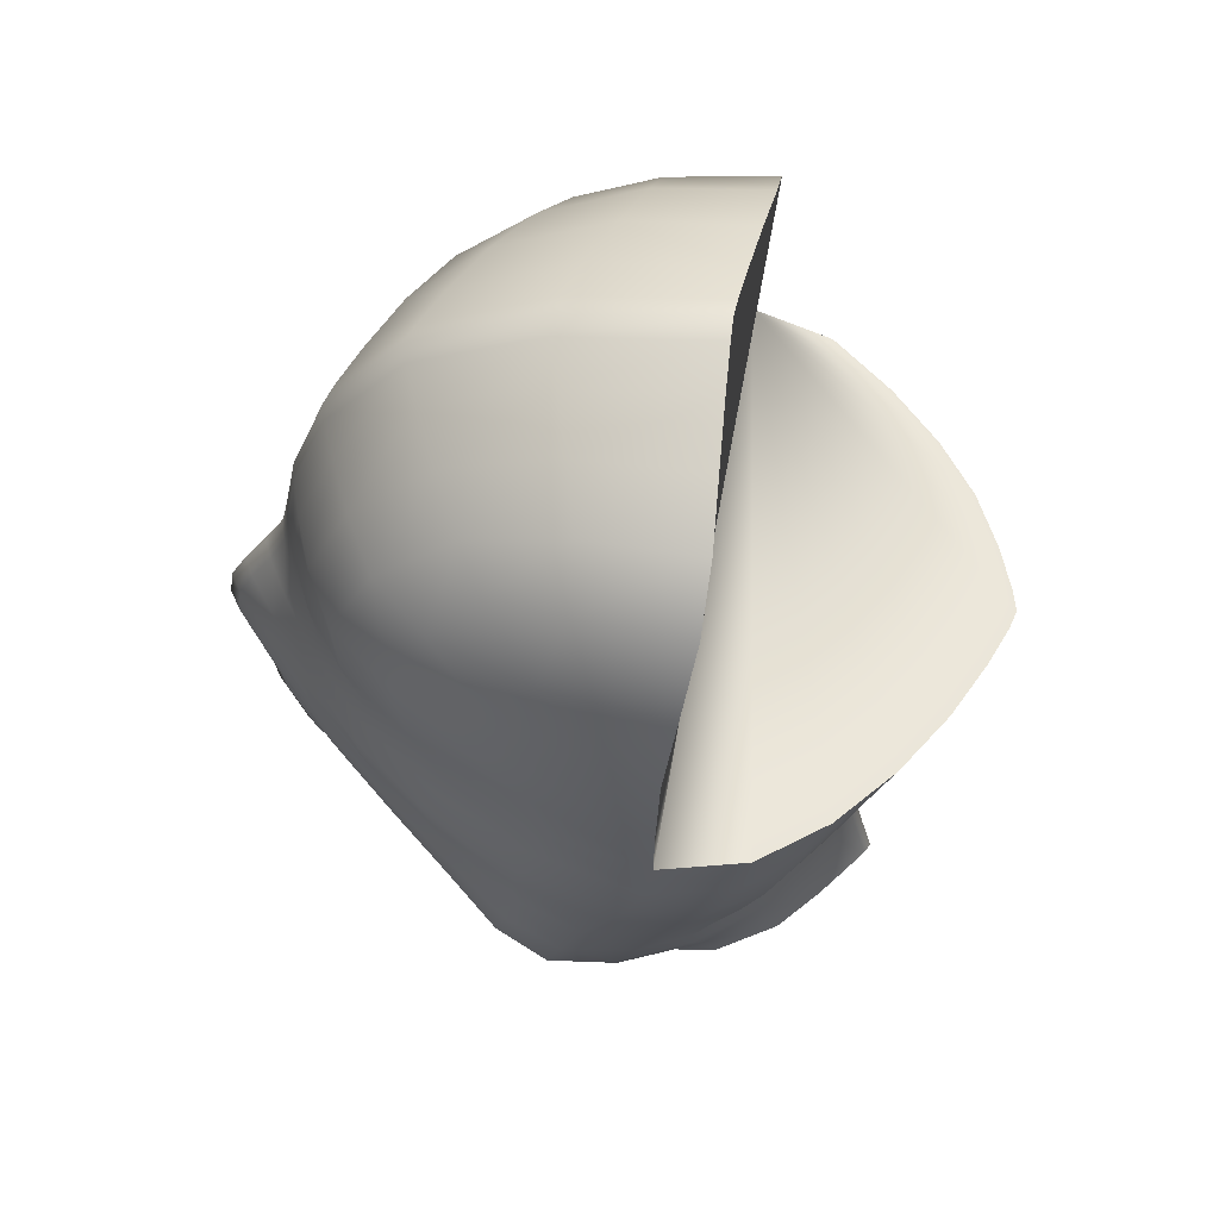
<metadata>
{"format":"obj","ext":"obj","renderer":"f3d","projection":"perspective","resolution":1024,"background":"white","views":[{"elev":55.9,"azim":99.4,"up":"+Y"}]}
</metadata>
<code>
g default
v 0.3169 0.174 0.4654
v 0.5507 1.777 0.3625
v 0.6278 1.844 -0.09592
v 0.5993 1.46 0.5571
v 0.02626 0.1344 0.8202
v 0.0518 1.869 0.6136
v 0.05627 2.08 -0.06776
v 0.05205 1.4 0.8989
v 0.7684 1.5 -0.04507
v 0.58 0.5043 -0.1037
v 0.5517 0.5869 0.4866
v 0.04823 0.6928 1.039
v 0.7072 0.5225 0.2203
v 0.04823 0.5359 -0.4165
v 0.4656 0.262 -0.1293
v 0.4209 0.362 0.4725
v 0.03587 0.4652 1.004
v 0.559 0.3045 0.2391
v 0.03587 0.3315 -0.432
v 0.6012 0.9103 -0.3133
v 0.6012 0.9861 0.5206
v 0.05162 0.989 1.041
v 0.7898 0.986 0.0193
v 0.05162 0.9379 -0.6015
v 0.5934 0.6955 -0.2144
v 0.5881 0.7935 0.4666
v 0.05111 0.8334 1.09
v 0.755 0.7868 0.1237
v 0.05111 0.7211 -0.4797
v 0.6054 1.177 -0.4003
v 0.6054 1.167 0.4739
v 0.05212 1.157 0.9454
v 0.7904 1.192 -0.03658
v 0.05212 1.196 -0.7339
v 0.1584 0.137 0.6364
v 0.3048 1.857 0.5007
v 0.3316 2.003 -0.08635
v 0.3063 1.434 0.8049
v 0.2905 0.5177 -0.3278
v 0.2834 0.6707 0.8253
v 0.211 0.4315 0.7637
v 0.2221 0.3096 -0.3506
v 0.3037 0.9342 -0.5071
v 0.3037 0.9852 0.846
v 0.3007 0.8232 0.8412
v 0.302 0.7062 -0.3966
v 0.3067 1.202 -0.6254
v 0.3067 1.171 0.8056
v -0.3169 0.174 0.4654
v -0.5507 1.777 0.3625
v -0.6278 1.844 -0.09592
v -0.5993 1.46 0.5571
v -0.02626 0.1344 0.8202
v -0.0518 1.869 0.6136
v -0.05627 2.08 -0.06776
v -0.05205 1.4 0.8989
v -0.7684 1.5 -0.04507
v -0.58 0.5043 -0.1037
v -0.5517 0.5869 0.4866
v -0.04823 0.6928 1.039
v -0.7072 0.5225 0.2203
v -0.04823 0.5359 -0.4165
v -0.4656 0.262 -0.1293
v -0.4209 0.362 0.4725
v -0.03587 0.4652 1.004
v -0.5591 0.3045 0.2391
v -0.03587 0.3315 -0.432
v -0.6012 0.9103 -0.3133
v -0.6012 0.9861 0.5206
v -0.05162 0.989 1.041
v -0.7898 0.986 0.0193
v -0.05162 0.9379 -0.6015
v -0.5934 0.6955 -0.2144
v -0.5881 0.7935 0.4666
v -0.05111 0.8334 1.09
v -0.755 0.7868 0.1237
v -0.05111 0.7211 -0.4797
v -0.6054 1.177 -0.4003
v -0.6054 1.167 0.4739
v -0.05212 1.157 0.9454
v -0.7904 1.192 -0.03658
v -0.05212 1.196 -0.7339
v -0.1584 0.137 0.6364
v -0.3048 1.857 0.5007
v -0.3316 2.003 -0.08635
v -0.3063 1.434 0.8049
v -0.2905 0.5177 -0.3278
v -0.2834 0.6708 0.8253
v -0.211 0.4315 0.7637
v -0.2221 0.3096 -0.3506
v -0.3037 0.9342 -0.5071
v -0.3037 0.9852 0.846
v -0.3007 0.8232 0.8412
v -0.302 0.7062 -0.3966
v -0.3067 1.202 -0.6254
v -0.3067 1.171 0.8056
v 0.4111 0.1705 -0.1406
v 0.6006 1.824 0.1673
v 0.357 0.245 0.467
v 0.2455 0.148 0.5347
v 0.3559 0.1634 0.3957
v 0.579 1.644 0.4733
v 0.1596 1.869 0.568
v 0.1736 2.048 -0.07505
v 0.05447 2.021 0.2986
v 0.022 0.03869 0.5755
v 0.1604 1.416 0.8619
v 0.02915 0.2859 0.9465
v 0.05133 1.632 0.8078
v 0.7177 1.483 0.2751
v 0.4784 0.226 0.2486
v 0.7189 1.684 -0.0709
v 0.02899 0.2056 -0.4525
v 0.5952 0.6049 -0.1484
v 0.5791 0.6914 0.4702
v 0.05056 0.7654 1.068
v 0.7391 0.6575 0.1795
v 0.05056 0.6273 -0.4377
v 0.4428 0.5086 -0.2346
v 0.6765 0.5082 0.05945
v 0.6571 0.5489 0.352
v 0.1485 0.6885 0.9575
v 0.5302 0.3804 -0.1065
v 0.4933 0.4783 0.4842
v 0.04294 0.5997 1.025
v 0.642 0.4022 0.2355
v 0.04294 0.4391 -0.4177
v 0.1101 0.4537 0.9046
v 0.5108 0.3325 0.3643
v 0.5414 0.2749 0.05777
v 0.3496 0.2805 -0.2645
v 0.6041 1.038 -0.354
v 0.6041 1.071 0.49
v 0.05187 1.073 0.9877
v 0.7932 1.081 -0.01719
v 0.05187 1.062 -0.667
v 0.454 0.9143 -0.423
v 0.7317 0.9458 -0.1729
v 0.7317 0.9944 0.2711
v 0.1591 0.9875 0.9609
v 0.5959 0.796 -0.2694
v 0.5952 0.8934 0.4995
v 0.05136 0.9082 1.079
v 0.7741 0.8932 0.06796
v 0.05136 0.8243 -0.5368
v 0.1575 0.8318 0.9915
v 0.7042 0.7968 0.2935
v 0.7078 0.7405 -0.05522
v 0.4524 0.6902 -0.3245
v 0.6059 1.296 0.5277
v 0.0523 1.251 0.9284
v 0.7867 1.332 -0.03906
v 0.4583 1.188 -0.5274
v 0.7337 1.185 -0.242
v 0.7337 1.181 0.2202
v 0.1606 1.166 0.8951
v 0.08067 0.1344 0.7413
v 0.4498 1.824 0.4238
v 0.4923 1.943 -0.09804
v 0.457 1.446 0.7214
v 0.1494 0.528 -0.386
v 0.4225 0.6326 0.6549
v 0.3176 0.3978 0.6102
v 0.1115 0.326 -0.4036
v 0.1591 0.9407 -0.5663
v 0.454 0.9831 0.7073
v 0.4486 0.8055 0.6567
v 0.1576 0.717 -0.4477
v 0.1606 1.203 -0.6938
v 0.4583 1.167 0.6692
v 0.3052 1.075 0.8213
v 0.3052 1.065 -0.5654
v 0.3014 0.6107 -0.3516
v 0.2974 0.751 0.8359
v 0.3022 0.9008 0.8494
v 0.3023 0.8138 -0.45
v 0.1867 0.1919 -0.3648
v 0.174 0.2677 0.7183
v 0.2518 0.5676 0.7998
v 0.2611 0.4176 -0.3331
v 0.302 1.652 0.6998
v 0.3078 1.28 0.8193
v 0.1312 0.05265 0.4714
v 0.3208 1.972 0.2248
v -0.4113 0.1705 -0.1406
v -0.6006 1.824 0.1673
v -0.357 0.245 0.467
v -0.2455 0.148 0.5347
v -0.356 0.1634 0.3957
v -0.579 1.644 0.4733
v -0.1596 1.869 0.568
v -0.1736 2.048 -0.07505
v -0.05447 2.021 0.2986
v -0.02215 0.03869 0.5755
v -0.1604 1.416 0.8619
v -0.02915 0.2859 0.9465
v -0.05134 1.632 0.8078
v -0.7177 1.483 0.2751
v -0.4785 0.226 0.2486
v -0.7189 1.684 -0.0709
v -0.02916 0.2057 -0.4525
v -0.5952 0.6049 -0.1484
v -0.5791 0.6914 0.4702
v -0.05056 0.7654 1.068
v -0.7391 0.6575 0.1795
v -0.05056 0.6273 -0.4377
v -0.4428 0.5086 -0.2346
v -0.6765 0.5082 0.05945
v -0.6571 0.5489 0.352
v -0.1485 0.6885 0.9575
v -0.5302 0.3804 -0.1065
v -0.4933 0.4783 0.4842
v -0.04294 0.5997 1.025
v -0.642 0.4022 0.2355
v -0.04294 0.4391 -0.4177
v -0.1101 0.4537 0.9046
v -0.5108 0.3325 0.3643
v -0.5414 0.2749 0.05777
v -0.3496 0.2805 -0.2645
v -0.6041 1.038 -0.354
v -0.6041 1.071 0.49
v -0.05187 1.073 0.9877
v -0.7932 1.081 -0.01719
v -0.05187 1.062 -0.667
v -0.454 0.9143 -0.423
v -0.7317 0.9458 -0.1729
v -0.7317 0.9944 0.2711
v -0.1591 0.9875 0.9609
v -0.5959 0.796 -0.2694
v -0.5952 0.8934 0.4995
v -0.05136 0.9082 1.079
v -0.7741 0.8932 0.06796
v -0.05136 0.8243 -0.5368
v -0.1575 0.8318 0.9915
v -0.7042 0.7968 0.2935
v -0.7078 0.7405 -0.05522
v -0.4524 0.6902 -0.3245
v -0.6059 1.296 0.5277
v -0.0523 1.251 0.9284
v -0.7867 1.332 -0.03906
v -0.4583 1.188 -0.5274
v -0.7337 1.185 -0.242
v -0.7337 1.181 0.2202
v -0.1606 1.166 0.8951
v -0.08067 0.1344 0.7413
v -0.4498 1.824 0.4238
v -0.4923 1.943 -0.09804
v -0.457 1.446 0.7214
v -0.1494 0.528 -0.386
v -0.4225 0.6326 0.6549
v -0.3176 0.3978 0.6102
v -0.1115 0.326 -0.4036
v -0.1591 0.9407 -0.5663
v -0.454 0.9831 0.7073
v -0.4486 0.8055 0.6567
v -0.1576 0.717 -0.4477
v -0.1606 1.203 -0.6938
v -0.4583 1.167 0.6692
v -0.3052 1.075 0.8213
v -0.3052 1.065 -0.5654
v -0.3014 0.6107 -0.3516
v -0.2974 0.751 0.8359
v -0.3022 0.9008 0.8494
v -0.3023 0.8138 -0.45
v -0.1868 0.1922 -0.3647
v -0.174 0.2677 0.7183
v -0.2518 0.5676 0.7998
v -0.2611 0.4176 -0.3331
v -0.302 1.652 0.6998
v -0.3078 1.28 0.8193
v -0.1313 0.05265 0.4714
v -0.3208 1.972 0.2248
v -1e-06 0.3328 -0.4411
v -1e-06 0.5388 -0.4262
v -1e-06 0.7222 -0.4904
v -0 0.9362 -0.6132
v -0 1.194 -0.7472
v -1e-06 2.091 -0.06527
v -1e-06 1.868 0.6293
v -1e-06 1.393 0.9115
v -0 1.154 0.9618
v -0 0.9895 1.068
v -1e-06 0.8336 1.123
v -1e-06 0.6935 1.067
v -1e-06 0.4688 1.039
v -1e-06 0.1346 0.8482
v 0.6781 1.667 0.2245
v 0.168 2.004 0.269
v 0.06764 0.04154 0.5297
v 0.1612 1.265 0.8888
v 0.1582 1.644 0.7639
v 0.7316 1.316 0.2544
v 0.4025 0.3962 -0.2412
v 0.6175 0.3827 0.06705
v 0.5921 0.4352 0.3628
v 0.132 0.5904 0.9353
v 0.08947 0.2791 0.8499
v 0.4328 0.2395 0.3722
v 0.4725 0.1949 0.05662
v 0.3047 0.1747 -0.2786
v 0.4519 0.7941 -0.3758
v 0.7199 0.8432 -0.1203
v 0.7194 0.9029 0.2841
v 0.1583 0.9059 0.9856
v 0.1558 0.7637 0.9789
v 0.6894 0.6742 0.3221
v 0.7005 0.6291 0.01276
v 0.4549 0.6014 -0.2691
v 0.4563 1.047 -0.4722
v 0.7349 1.058 -0.2101
v 0.7349 1.08 0.2362
v 0.1598 1.075 0.9233
v 0.4563 1.071 0.6829
v 0.1598 1.068 -0.6298
v 0.1563 0.6206 -0.4064
v 0.4433 0.7217 0.6525
v 0.4514 0.8936 0.6879
v 0.1583 0.8235 -0.5036
v 0.09084 0.2022 -0.4206
v 0.267 0.2537 0.5831
v 0.376 0.5266 0.6377
v 0.1331 0.432 -0.389
v 0.449 1.646 0.6166
v 0.4598 1.286 0.7101
v 0.2006 0.07919 0.4176
v 0.4753 1.919 0.1779
v -0.6781 1.667 0.2245
v -0.168 2.004 0.269
v -0.06778 0.04154 0.5297
v -0.1612 1.265 0.8888
v -0.1582 1.644 0.7639
v -0.7316 1.316 0.2544
v -0.4025 0.3962 -0.2412
v -0.6175 0.3827 0.06705
v -0.5921 0.4352 0.3628
v -0.132 0.5904 0.9353
v -0.08947 0.2791 0.8499
v -0.4328 0.2395 0.3722
v -0.4727 0.1949 0.05662
v -0.3048 0.1749 -0.2785
v -0.4519 0.7941 -0.3758
v -0.7199 0.8432 -0.1203
v -0.7194 0.9029 0.2841
v -0.1583 0.9058 0.9856
v -0.1558 0.7637 0.9789
v -0.6894 0.6742 0.3221
v -0.7005 0.6291 0.01276
v -0.4549 0.6014 -0.2691
v -0.4563 1.047 -0.4722
v -0.7349 1.058 -0.2101
v -0.7349 1.08 0.2362
v -0.1598 1.075 0.9233
v -0.4563 1.071 0.6829
v -0.1598 1.068 -0.6298
v -0.1563 0.6206 -0.4064
v -0.4433 0.7217 0.6525
v -0.4514 0.8936 0.6879
v -0.1583 0.8235 -0.5036
v -0.09096 0.2024 -0.4205
v -0.267 0.2537 0.5831
v -0.376 0.5266 0.6377
v -0.1331 0.432 -0.389
v -0.449 1.646 0.6166
v -0.4598 1.286 0.7101
v -0.2008 0.07919 0.4176
v -0.4753 1.919 0.1779
v -9.1e-05 0.2065 -0.4629
v -1e-06 0.4413 -0.4268
v -1e-06 0.6297 -0.448
v -1e-06 0.824 -0.5481
v -0 1.059 -0.6792
v -1e-06 2.026 0.3088
v -1e-06 1.627 0.8229
v -0 1.245 0.9413
v -0 1.072 1.009
v -0 0.9089 1.112
v -1e-06 0.7654 1.098
v -1e-06 0.6023 1.056
v -1e-06 0.2882 0.9805
v -7.1e-05 0.03813 0.5919
v 0.0785 -0.02793 0.382
v 0.1504 -0.01229 0.3558
v 0.02525 -0.0313 0.4052
v 0.4235 0.08464 0.05672
v 0.3768 0.05379 -0.1492
v 0.3999 0.119 0.2731
v 0.2792 0.04555 -0.2958
v 0.1679 0.04817 -0.391
v 0.08002 0.04662 -0.4551
v 0.02501 0.04258 -0.4931
v 0.2252 0.02472 0.3312
v -0.1515 -0.01229 0.3558
v -0.07963 -0.02793 0.382
v -0.02639 -0.0313 0.4052
v -0.3781 0.05426 -0.1491
v -0.4249 0.0847 0.05674
v -0.401 0.119 0.2731
v -0.1687 0.05006 -0.3906
v -0.2801 0.0469 -0.2955
v -0.02632 0.04305 -0.493
v -0.08097 0.04798 -0.4549
v -0.2263 0.02472 0.3312
v -0.00073 0.04096 -0.5057
v -0.000567 -0.03179 0.4138
v 0.06407 -0.06869 0.3089
v 0.1229 -0.05589 0.2875
v 0.02051 -0.07144 0.3279
v -0.000612 -0.07185 0.3349
v -0.02174 -0.07144 0.3279
v -0.0653 -0.06869 0.3089
v -0.1241 -0.05589 0.2875
v -0.1853 -0.02561 0.2673
v -0.2463 0.02534 0.2129
v -0.261 4.3e-05 0.05345
v -0.2323 -0.02239 -0.09823
v -0.1721 -0.02781 -0.2061
v -0.1037 -0.02549 -0.2762
v -0.04986 -0.02702 -0.3236
v -0.01631 -0.03065 -0.3517
v -0.000597 -0.03219 -0.3611
v 0.01521 -0.031 -0.3518
v 0.04898 -0.02802 -0.3238
v 0.103 -0.02688 -0.2765
v 0.1712 -0.02881 -0.2063
v 0.2312 -0.02274 -0.0983
v 0.2598 0 0.05344
v 0.2454 0.02534 0.2129
v 0.1841 -0.02561 0.2673
v 0.04153 -0.1181 0.1951
v 0.07989 -0.1097 0.1811
v 0.01311 -0.1199 0.2075
v -0.00067 -0.1201 0.212
v -0.01445 -0.1199 0.2075
v -0.04287 -0.1181 0.1951
v -0.08123 -0.1097 0.1811
v -0.1212 -0.08997 0.1679
v -0.161 -0.05673 0.1324
v -0.1706 -0.07323 0.02838
v -0.1518 -0.08787 -0.07058
v -0.1126 -0.09141 -0.141
v -0.06792 -0.08989 -0.1867
v -0.0328 -0.09089 -0.2176
v -0.01091 -0.09326 -0.236
v -0.00066 -0.09427 -0.2421
v 0.00965 -0.09349 -0.236
v 0.03168 -0.09154 -0.2178
v 0.0669 -0.0908 -0.1869
v 0.1115 -0.09206 -0.1411
v 0.1506 -0.0881 -0.07063
v 0.1693 -0.07326 0.02838
v 0.1598 -0.05673 0.1324
v 0.1199 -0.08997 0.1679
v 0.01504 -0.1382 0.06217
v 0.02934 -0.1351 0.05695
v 0.004438 -0.1389 0.06679
v -0.000703 -0.139 0.06849
v -0.005843 -0.1389 0.06679
v -0.01644 -0.1382 0.06217
v -0.03075 -0.1351 0.05695
v -0.04565 -0.1278 0.05205
v -0.06049 -0.1154 0.0388
v -0.06407 -0.1215 2e-06
v -0.05708 -0.127 -0.03691
v -0.04244 -0.1283 -0.06316
v -0.02579 -0.1277 -0.08021
v -0.01269 -0.1281 -0.09174
v -0.004522 -0.129 -0.09859
v -0.000698 -0.1294 -0.1009
v 0.003147 -0.1291 -0.09861
v 0.01137 -0.1283 -0.0918
v 0.0245 -0.1281 -0.08029
v 0.04112 -0.1285 -0.06322
v 0.0557 -0.1271 -0.03692
v 0.06267 -0.1215 0
v 0.05915 -0.1154 0.0388
v 0.04425 -0.1278 0.05205
g head
f 9 112 287 110
f 112 3 98 287
f 287 98 2 102
f 110 287 102 4
f 36 184 288 103
f 184 37 104 288
f 288 104 7 105
f 103 288 105 6
f 382 183 289 381
f 183 35 157 289
f 289 157 5 106
f 381 289 106 383
f 48 182 290 156
f 182 38 107 290
f 290 107 8 151
f 156 290 151 32
f 38 181 291 107
f 181 36 103 291
f 291 103 6 109
f 107 291 109 8
f 33 152 292 155
f 152 9 110 292
f 292 110 4 150
f 155 292 150 31
f 42 180 293 131
f 180 39 119 293
f 293 119 10 123
f 131 293 123 15
f 15 123 294 130
f 123 10 120 294
f 294 120 13 126
f 130 294 126 18
f 18 126 295 129
f 126 13 121 295
f 295 121 11 124
f 129 295 124 16
f 41 179 296 128
f 179 40 122 296
f 296 122 12 125
f 128 296 125 17
f 35 178 297 157
f 178 41 128 297
f 297 128 17 108
f 157 297 108 5
f 386 111 298 101
f 111 18 129 298
f 298 129 16 99
f 101 298 99 1
f 385 97 299 384
f 97 15 130 299
f 299 130 18 111
f 384 299 111 386
f 388 177 300 387
f 177 42 131 300
f 300 131 15 97
f 387 300 97 385
f 46 176 301 149
f 176 43 137 301
f 301 137 20 141
f 149 301 141 25
f 25 141 302 148
f 141 20 138 302
f 302 138 23 144
f 148 302 144 28
f 28 144 303 147
f 144 23 139 303
f 303 139 21 142
f 147 303 142 26
f 45 175 304 146
f 175 44 140 304
f 304 140 22 143
f 146 304 143 27
f 40 174 305 122
f 174 45 146 305
f 305 146 27 116
f 122 305 116 12
f 13 117 306 121
f 117 28 147 306
f 306 147 26 115
f 121 306 115 11
f 10 114 307 120
f 114 25 148 307
f 307 148 28 117
f 120 307 117 13
f 39 173 308 119
f 173 46 149 308
f 308 149 25 114
f 119 308 114 10
f 43 172 309 137
f 172 47 153 309
f 309 153 30 132
f 137 309 132 20
f 20 132 310 138
f 132 30 154 310
f 310 154 33 135
f 138 310 135 23
f 23 135 311 139
f 135 33 155 311
f 311 155 31 133
f 139 311 133 21
f 44 171 312 140
f 171 48 156 312
f 312 156 32 134
f 140 312 134 22
f 21 133 313 166
f 133 31 170 313
f 313 170 48 171
f 166 313 171 44
f 24 136 314 165
f 136 34 169 314
f 314 169 47 172
f 165 314 172 43
f 14 118 315 161
f 118 29 168 315
f 315 168 46 173
f 161 315 173 39
f 11 115 316 162
f 115 26 167 316
f 316 167 45 174
f 162 316 174 40
f 26 142 317 167
f 142 21 166 317
f 317 166 44 175
f 167 317 175 45
f 29 145 318 168
f 145 24 165 318
f 318 165 43 176
f 168 318 176 46
f 390 113 319 389
f 113 19 164 319
f 319 164 42 177
f 389 319 177 388
f 1 99 320 100
f 99 16 163 320
f 320 163 41 178
f 100 320 178 35
f 16 124 321 163
f 124 11 162 321
f 321 162 40 179
f 163 321 179 41
f 19 127 322 164
f 127 14 161 322
f 322 161 39 180
f 164 322 180 42
f 4 102 323 160
f 102 2 158 323
f 323 158 36 181
f 160 323 181 38
f 31 150 324 170
f 150 4 160 324
f 324 160 38 182
f 170 324 182 48
f 386 101 325 391
f 101 1 100 325
f 325 100 35 183
f 391 325 183 382
f 2 98 326 158
f 98 3 159 326
f 326 159 37 184
f 158 326 184 36
f 57 198 327 200
f 198 52 190 327
f 327 190 50 186
f 200 327 186 51
f 84 191 328 272
f 191 54 193 328
f 328 193 55 192
f 272 328 192 85
f 392 393 329 271
f 393 394 194 329
f 329 194 53 245
f 271 329 245 83
f 96 244 330 270
f 244 80 239 330
f 330 239 56 195
f 270 330 195 86
f 86 195 331 269
f 195 56 197 331
f 331 197 54 191
f 269 331 191 84
f 81 243 332 240
f 243 79 238 332
f 332 238 52 198
f 240 332 198 57
f 90 219 333 268
f 219 63 211 333
f 333 211 58 207
f 268 333 207 87
f 63 218 334 211
f 218 66 214 334
f 334 214 61 208
f 211 334 208 58
f 66 217 335 214
f 217 64 212 335
f 335 212 59 209
f 214 335 209 61
f 89 216 336 267
f 216 65 213 336
f 336 213 60 210
f 267 336 210 88
f 83 245 337 266
f 245 53 196 337
f 337 196 65 216
f 266 337 216 89
f 397 189 338 199
f 189 49 187 338
f 338 187 64 217
f 199 338 217 66
f 395 396 339 185
f 396 397 199 339
f 339 199 66 218
f 185 339 218 63
f 398 399 340 265
f 399 395 185 340
f 340 185 63 219
f 265 340 219 90
f 94 237 341 264
f 237 73 229 341
f 341 229 68 225
f 264 341 225 91
f 73 236 342 229
f 236 76 232 342
f 342 232 71 226
f 229 342 226 68
f 76 235 343 232
f 235 74 230 343
f 343 230 69 227
f 232 343 227 71
f 93 234 344 263
f 234 75 231 344
f 344 231 70 228
f 263 344 228 92
f 88 210 345 262
f 210 60 204 345
f 345 204 75 234
f 262 345 234 93
f 61 209 346 205
f 209 59 203 346
f 346 203 74 235
f 205 346 235 76
f 58 208 347 202
f 208 61 205 347
f 347 205 76 236
f 202 347 236 73
f 87 207 348 261
f 207 58 202 348
f 348 202 73 237
f 261 348 237 94
f 91 225 349 260
f 225 68 220 349
f 349 220 78 241
f 260 349 241 95
f 68 226 350 220
f 226 71 223 350
f 350 223 81 242
f 220 350 242 78
f 71 227 351 223
f 227 69 221 351
f 351 221 79 243
f 223 351 243 81
f 92 228 352 259
f 228 70 222 352
f 352 222 80 244
f 259 352 244 96
f 69 254 353 221
f 254 92 259 353
f 353 259 96 258
f 221 353 258 79
f 72 253 354 224
f 253 91 260 354
f 354 260 95 257
f 224 354 257 82
f 62 249 355 206
f 249 87 261 355
f 355 261 94 256
f 206 355 256 77
f 59 250 356 203
f 250 88 262 356
f 356 262 93 255
f 203 356 255 74
f 74 255 357 230
f 255 93 263 357
f 357 263 92 254
f 230 357 254 69
f 77 256 358 233
f 256 94 264 358
f 358 264 91 253
f 233 358 253 72
f 400 401 359 201
f 401 398 265 359
f 359 265 90 252
f 201 359 252 67
f 49 188 360 187
f 188 83 266 360
f 360 266 89 251
f 187 360 251 64
f 64 251 361 212
f 251 89 267 361
f 361 267 88 250
f 212 361 250 59
f 67 252 362 215
f 252 90 268 362
f 362 268 87 249
f 215 362 249 62
f 52 248 363 190
f 248 86 269 363
f 363 269 84 246
f 190 363 246 50
f 79 258 364 238
f 258 96 270 364
f 364 270 86 248
f 238 364 248 52
f 397 402 365 189
f 402 392 271 365
f 365 271 83 188
f 189 365 188 49
f 50 246 366 186
f 246 84 272 366
f 366 272 85 247
f 186 366 247 51
f 400 201 367 403
f 201 67 273 367
f 367 273 19 113
f 403 367 113 390
f 67 215 368 273
f 215 62 274 368
f 368 274 14 127
f 273 368 127 19
f 62 206 369 274
f 206 77 275 369
f 369 275 29 118
f 274 369 118 14
f 77 233 370 275
f 233 72 276 370
f 370 276 24 145
f 275 370 145 29
f 72 224 371 276
f 224 82 277 371
f 371 277 34 136
f 276 371 136 24
f 55 193 372 278
f 193 54 279 372
f 372 279 6 105
f 278 372 105 7
f 54 197 373 279
f 197 56 280 373
f 373 280 8 109
f 279 373 109 6
f 56 239 374 280
f 239 80 281 374
f 374 281 32 151
f 280 374 151 8
f 80 222 375 281
f 222 70 282 375
f 375 282 22 134
f 281 375 134 32
f 70 231 376 282
f 231 75 283 376
f 376 283 27 143
f 282 376 143 22
f 75 204 377 283
f 204 60 284 377
f 377 284 12 116
f 283 377 116 27
f 60 213 378 284
f 213 65 285 378
f 378 285 17 125
f 284 378 125 12
f 65 196 379 285
f 196 53 286 379
f 379 286 5 108
f 285 379 108 17
f 53 194 380 286
f 194 394 404 380
f 380 404 383 106
f 286 380 106 5
f 454 453 455 456 457 458 459 460 461 462 463 464 465 466 467 468 469 470 471 472 473 474 475 476
f 382 381 405 406
f 381 383 407 405
f 383 404 408 407
f 404 394 409 408
f 394 393 410 409
f 393 392 411 410
f 392 402 412 411
f 402 397 413 412
f 397 396 414 413
f 396 395 415 414
f 395 399 416 415
f 399 398 417 416
f 398 401 418 417
f 401 400 419 418
f 400 403 420 419
f 403 390 421 420
f 390 389 422 421
f 389 388 423 422
f 388 387 424 423
f 387 385 425 424
f 385 384 426 425
f 384 386 427 426
f 386 391 428 427
f 391 382 406 428
f 406 405 429 430
f 405 407 431 429
f 407 408 432 431
f 408 409 433 432
f 409 410 434 433
f 410 411 435 434
f 411 412 436 435
f 412 413 437 436
f 413 414 438 437
f 414 415 439 438
f 415 416 440 439
f 416 417 441 440
f 417 418 442 441
f 418 419 443 442
f 419 420 444 443
f 420 421 445 444
f 421 422 446 445
f 422 423 447 446
f 423 424 448 447
f 424 425 449 448
f 425 426 450 449
f 426 427 451 450
f 427 428 452 451
f 428 406 430 452
f 430 429 453 454
f 429 431 455 453
f 431 432 456 455
f 432 433 457 456
f 433 434 458 457
f 434 435 459 458
f 435 436 460 459
f 436 437 461 460
f 437 438 462 461
f 438 439 463 462
f 439 440 464 463
f 440 441 465 464
f 441 442 466 465
f 442 443 467 466
f 443 444 468 467
f 444 445 469 468
f 445 446 470 469
f 446 447 471 470
f 447 448 472 471
f 448 449 473 472
f 449 450 474 473
f 450 451 475 474
f 451 452 476 475
f 452 430 454 476
f 112 9 152 33 81 240 57 200 51 247 85 192 55 278 7 104 37 159 3
f 81 33 154 30 153 47 169 34 277 82 257 95 241 78 242

</code>
